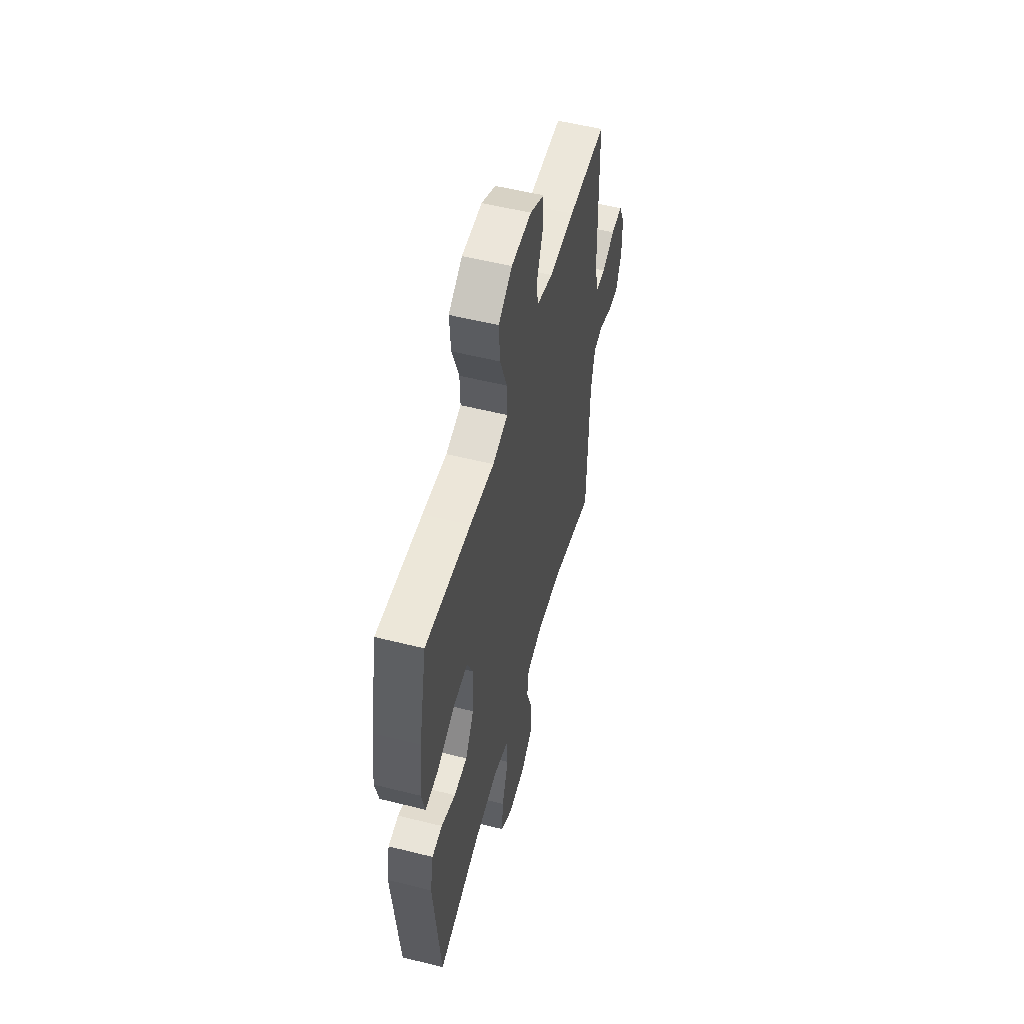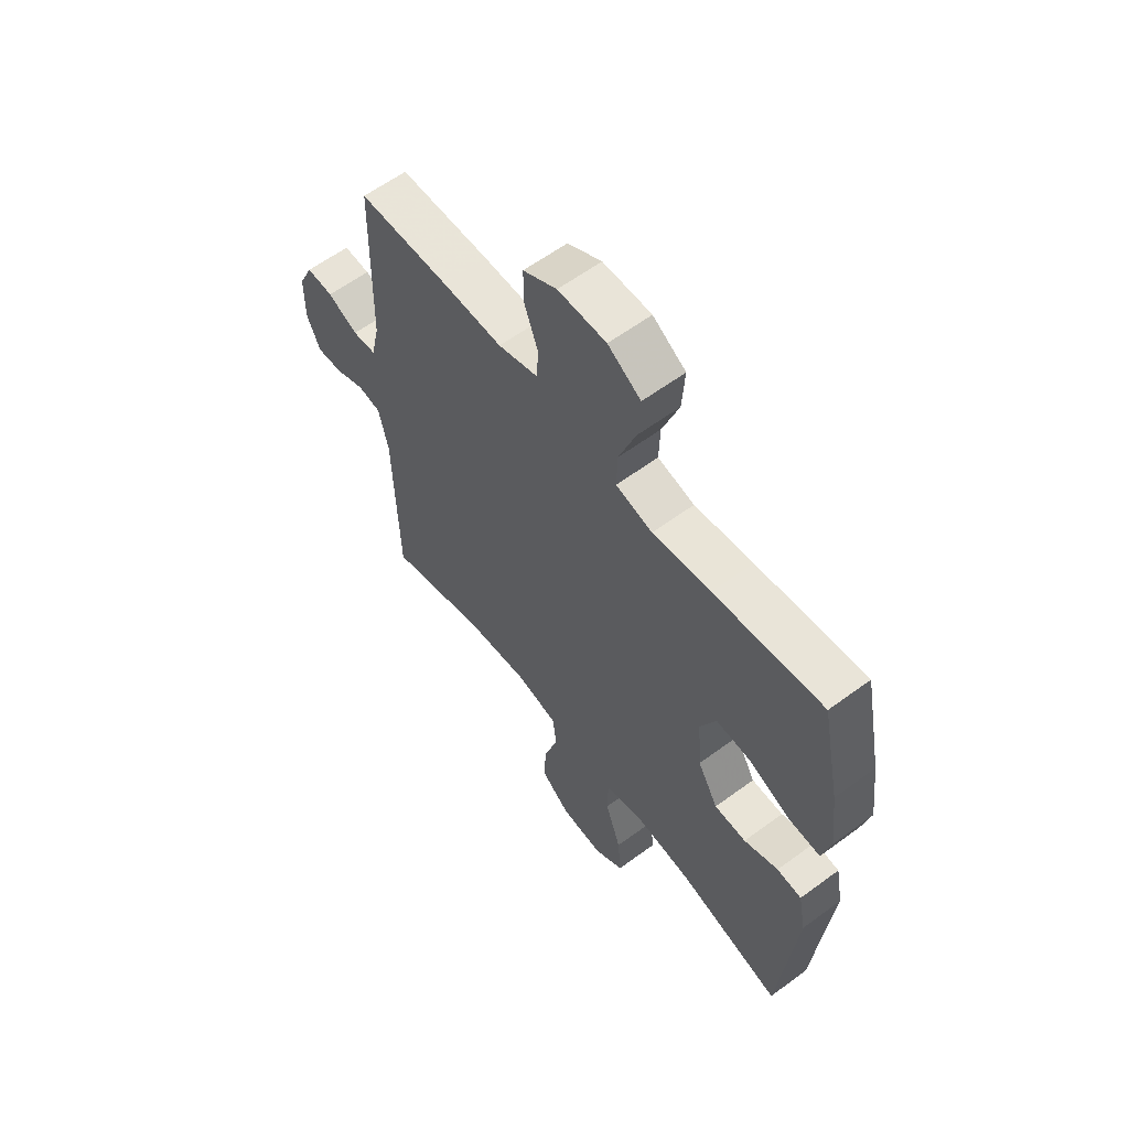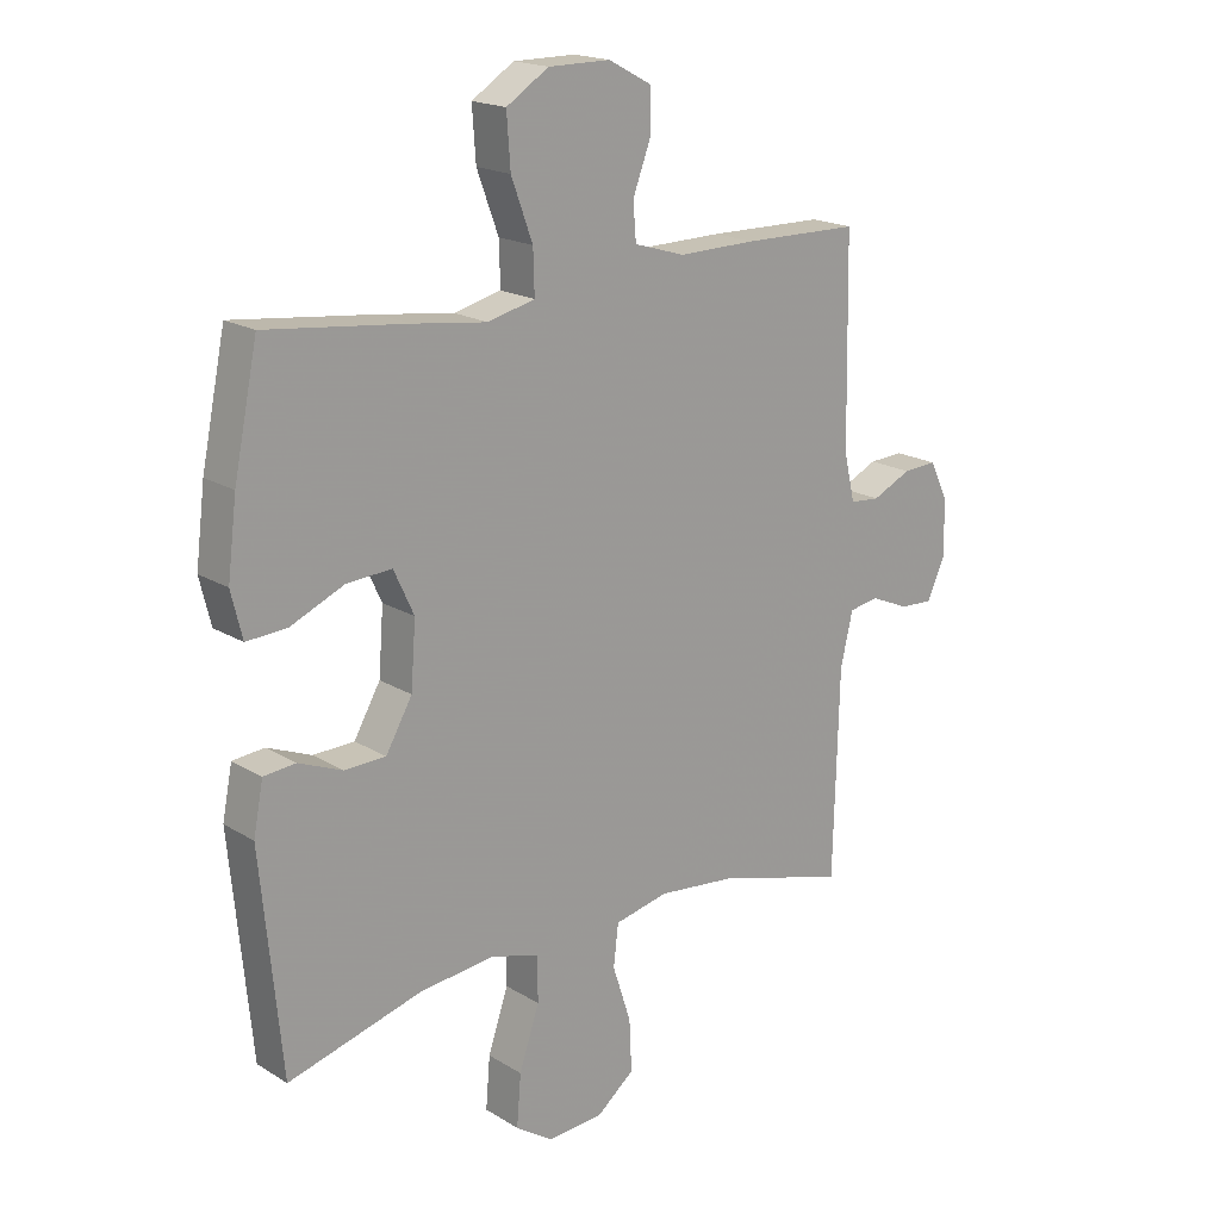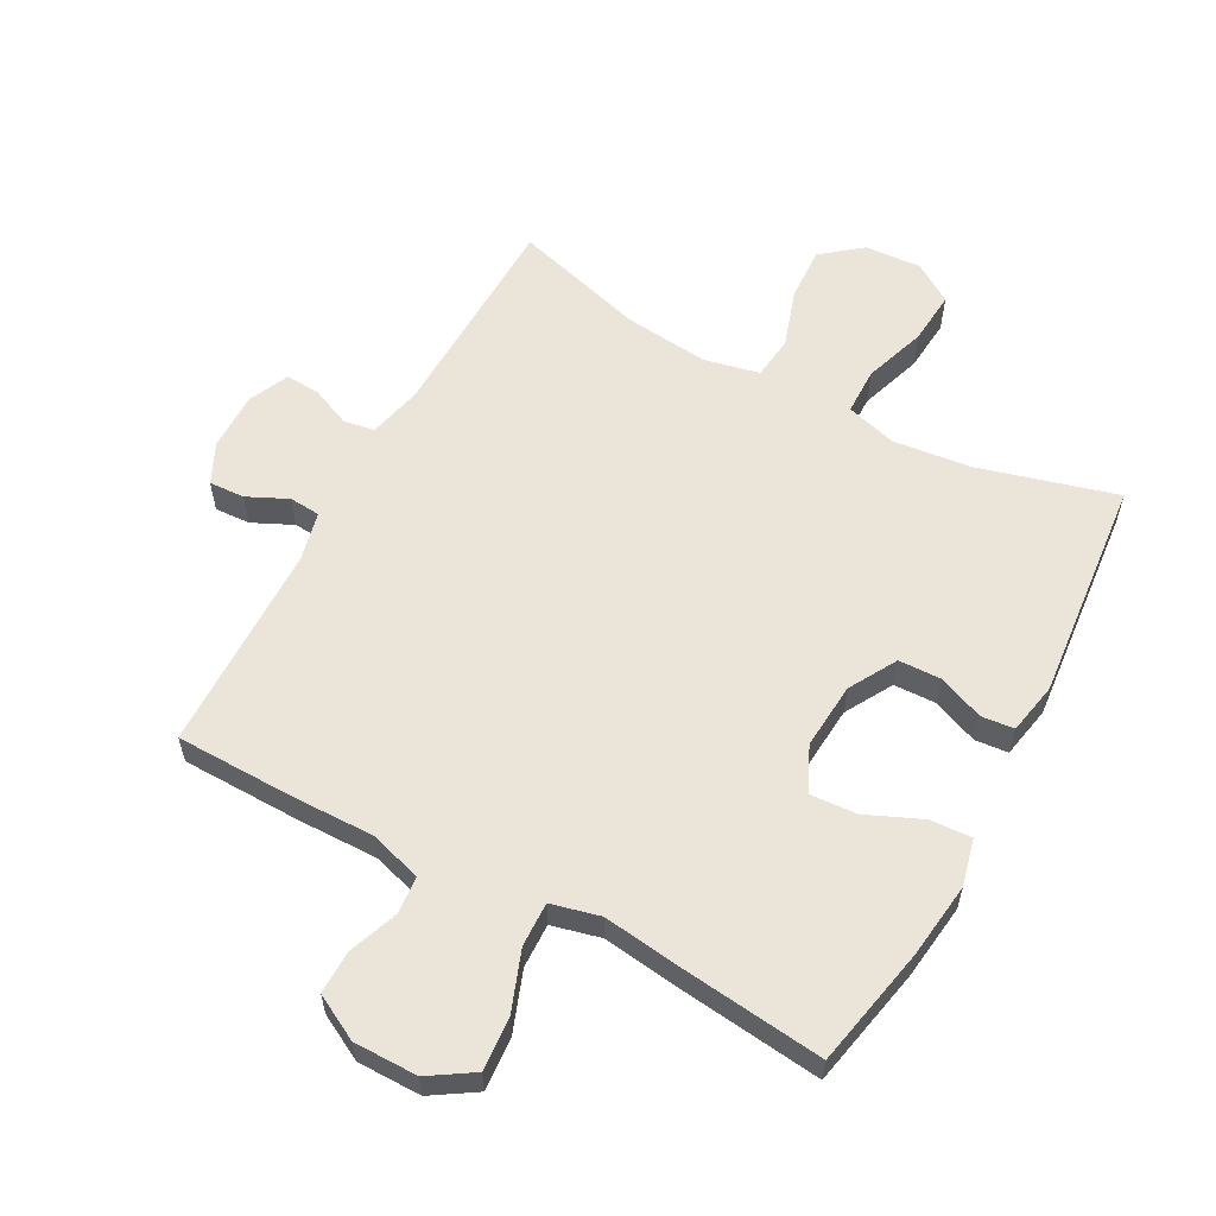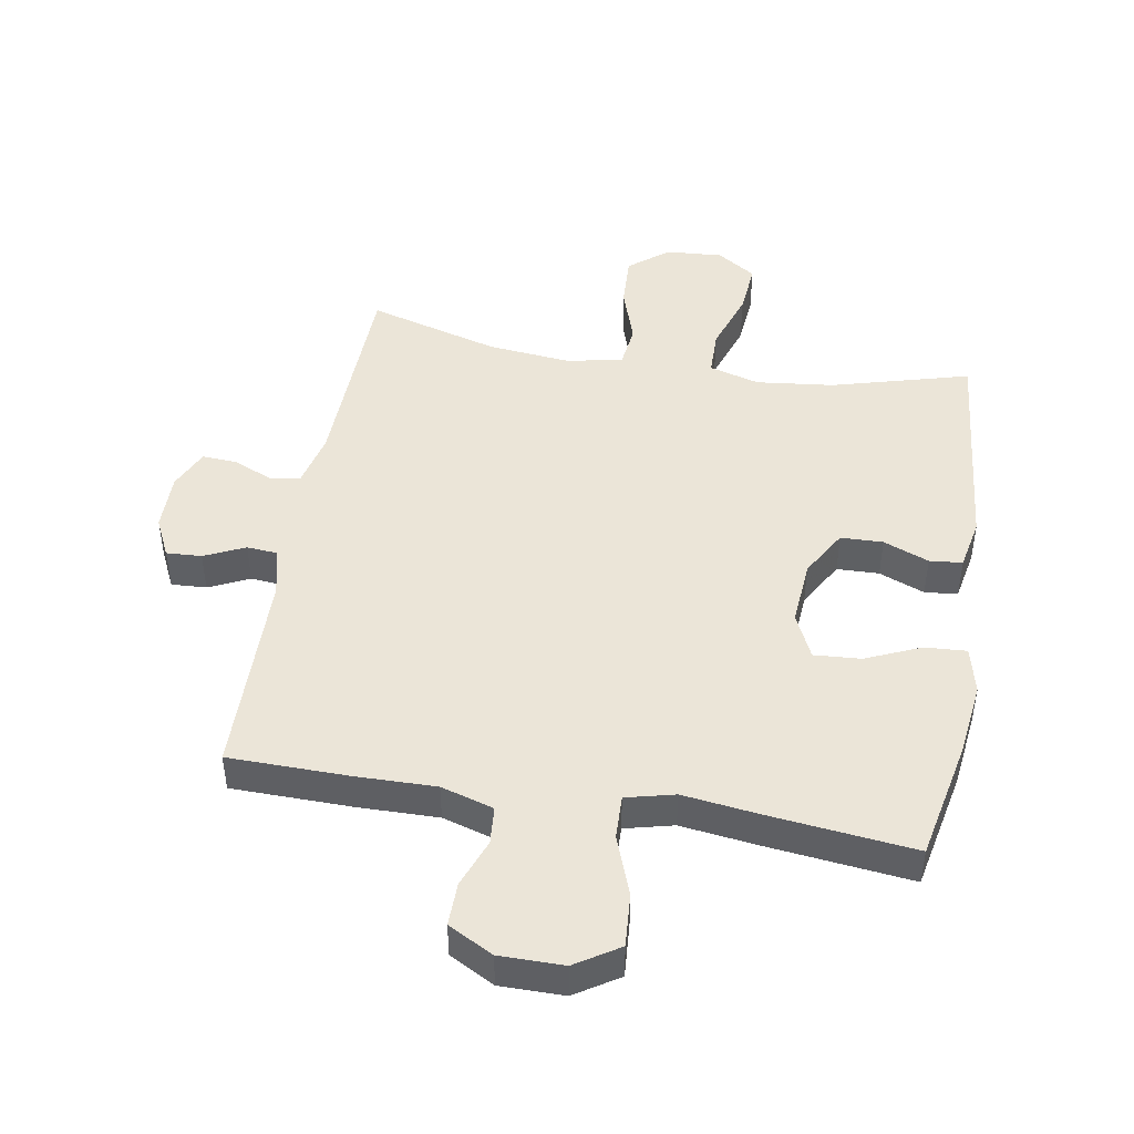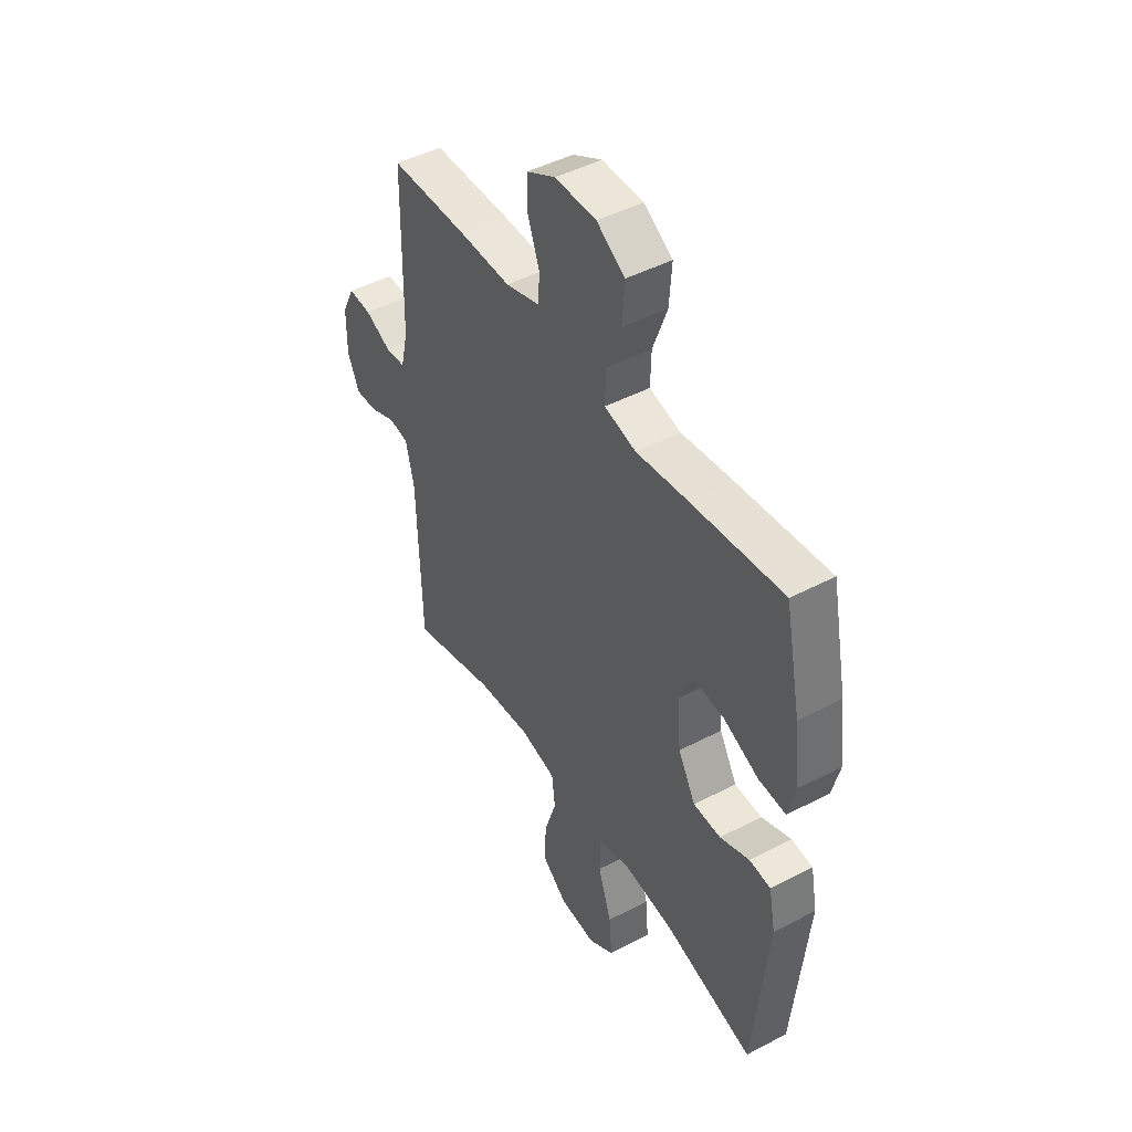
<metadata>
{"format":"obj","ext":"obj","renderer":"f3d","projection":"perspective","resolution":1024,"background":"white","views":[{"elev":54.3,"azim":104.9,"up":"+Z"},{"elev":60.1,"azim":52.9,"up":"+Z"},{"elev":18.6,"azim":139.2,"up":"+Z"},{"elev":58.7,"azim":28.4,"up":"+Y"},{"elev":45.9,"azim":9.7,"up":"+Y"},{"elev":46.3,"azim":59.1,"up":"+Z"}]}
</metadata>
<code>
v 0.5 0.07 0.5
v 0.539 0.07 0.31
v 0.554 0.07 0.19
v 0.536 0.07 0.116
v 0.47 0.07 0.12
v 0.383 0.07 0.158
v 0.309 0.07 0.163
v 0.276 0.07 0.092
v 0.284 0.07 -0.013
v 0.327 0.07 -0.088
v 0.394 0.07 -0.09
v 0.466 0.07 -0.061
v 0.518 0.07 -0.066
v 0.534 0.07 -0.148
v 0.5 0.07 -0.5
v 0.282 0.07 -0.44
v 0.159 0.07 -0.426
v 0.079 0.07 -0.449
v 0.078 0.07 -0.523
v 0.111 0.07 -0.621
v 0.118 0.07 -0.705
v 0.056 0.07 -0.746
v -0.034 0.07 -0.74
v -0.096 0.07 -0.69
v -0.092 0.07 -0.605
v -0.062 0.07 -0.513
v -0.07 0.07 -0.445
v -0.158 0.07 -0.426
v -0.291 0.07 -0.44
v -0.5 0.07 -0.5
v -0.509 0.07 -0.163
v -0.529 0.07 -0.077
v -0.578 0.07 -0.069
v -0.641 0.07 -0.096
v -0.695 0.07 -0.099
v -0.724 0.07 -0.035
v -0.723 0.07 0.057
v -0.693 0.07 0.12
v -0.637 0.07 0.117
v -0.573 0.07 0.087
v -0.524 0.07 0.091
v -0.506 0.07 0.169
v -0.5 0.07 0.5
v -0.31 0.07 0.503
v -0.183 0.07 0.501
v -0.1 0.07 0.526
v -0.095 0.07 0.586
v -0.124 0.07 0.663
v -0.125 0.07 0.732
v -0.054 0.07 0.77
v 0.047 0.07 0.77
v 0.116 0.07 0.726
v 0.11 0.07 0.642
v 0.075 0.07 0.547
v 0.073 0.07 0.477
v 0.15 0.07 0.458
v 0.272 0.07 0.474
v 0.5 0 0.5
v 0.539 0 0.31
v 0.554 0 0.19
v 0.536 0 0.116
v 0.47 0 0.12
v 0.383 0 0.158
v 0.309 0 0.163
v 0.276 0 0.092
v 0.284 0 -0.013
v 0.327 0 -0.088
v 0.394 0 -0.09
v 0.466 0 -0.061
v 0.518 0 -0.066
v 0.534 0 -0.148
v 0.5 0 -0.5
v 0.282 0 -0.44
v 0.159 0 -0.426
v 0.079 0 -0.449
v 0.078 0 -0.523
v 0.111 0 -0.621
v 0.118 0 -0.705
v 0.056 0 -0.746
v -0.034 0 -0.74
v -0.096 0 -0.69
v -0.092 0 -0.605
v -0.062 0 -0.513
v -0.07 0 -0.445
v -0.158 0 -0.426
v -0.291 0 -0.44
v -0.5 0 -0.5
v -0.509 0 -0.163
v -0.529 0 -0.077
v -0.578 0 -0.069
v -0.641 0 -0.096
v -0.695 0 -0.099
v -0.724 0 -0.035
v -0.723 0 0.057
v -0.693 0 0.12
v -0.637 0 0.117
v -0.573 0 0.087
v -0.524 0 0.091
v -0.506 0 0.169
v -0.5 0 0.5
v -0.31 0 0.503
v -0.183 0 0.501
v -0.1 0 0.526
v -0.095 0 0.586
v -0.124 0 0.663
v -0.125 0 0.732
v -0.054 0 0.77
v 0.047 0 0.77
v 0.116 0 0.726
v 0.11 0 0.642
v 0.075 0 0.547
v 0.073 0 0.477
v 0.15 0 0.458
v 0.272 0 0.474
f 4 5 6
f 3 4 6
f 2 3 6
f 1 2 6
f 57 1 6
f 56 57 6
f 55 56 6 7
f 52 53 54
f 51 52 54
f 50 51 54
f 49 50 54
f 48 49 54
f 47 48 54
f 46 47 54 55
f 55 7 8
f 46 55 8
f 45 46 8
f 45 8 9
f 44 45 9
f 43 44 9
f 42 43 9
f 38 39 40
f 37 38 40
f 36 37 40
f 35 36 40
f 34 35 40
f 33 34 40
f 32 33 40 41
f 42 9 10
f 41 42 10
f 32 41 10
f 31 32 10
f 24 25 26
f 23 24 26
f 22 23 26
f 21 22 26
f 20 21 26
f 19 20 26
f 18 19 26 27
f 17 18 27 28
f 14 15 16
f 13 14 16
f 12 13 16
f 11 12 16
f 11 16 17
f 31 10 11
f 30 31 11
f 29 30 11
f 11 17 28
f 11 28 29
f 63 62 61
f 63 61 60
f 63 60 59
f 63 59 58
f 63 58 114
f 63 114 113
f 64 63 113 112
f 111 110 109
f 111 109 108
f 111 108 107
f 111 107 106
f 111 106 105
f 111 105 104
f 112 111 104 103
f 65 64 112
f 65 112 103
f 65 103 102
f 66 65 102
f 66 102 101
f 66 101 100
f 66 100 99
f 97 96 95
f 97 95 94
f 97 94 93
f 97 93 92
f 97 92 91
f 97 91 90
f 98 97 90 89
f 67 66 99
f 67 99 98
f 67 98 89
f 67 89 88
f 83 82 81
f 83 81 80
f 83 80 79
f 83 79 78
f 83 78 77
f 83 77 76
f 84 83 76 75
f 85 84 75 74
f 73 72 71
f 73 71 70
f 73 70 69
f 73 69 68
f 74 73 68
f 68 67 88
f 68 88 87
f 68 87 86
f 85 74 68
f 86 85 68
f 1 58 59 2
f 2 59 60 3
f 3 60 61 4
f 4 61 62 5
f 5 62 63 6
f 6 63 64 7
f 7 64 65 8
f 8 65 66 9
f 9 66 67 10
f 10 67 68 11
f 11 68 69 12
f 12 69 70 13
f 13 70 71 14
f 14 71 72 15
f 15 72 73 16
f 16 73 74 17
f 17 74 75 18
f 18 75 76 19
f 19 76 77 20
f 20 77 78 21
f 21 78 79 22
f 22 79 80 23
f 23 80 81 24
f 24 81 82 25
f 25 82 83 26
f 26 83 84 27
f 27 84 85 28
f 28 85 86 29
f 29 86 87 30
f 30 87 88 31
f 31 88 89 32
f 32 89 90 33
f 33 90 91 34
f 34 91 92 35
f 35 92 93 36
f 36 93 94 37
f 37 94 95 38
f 38 95 96 39
f 39 96 97 40
f 40 97 98 41
f 41 98 99 42
f 42 99 100 43
f 43 100 101 44
f 44 101 102 45
f 45 102 103 46
f 46 103 104 47
f 47 104 105 48
f 48 105 106 49
f 49 106 107 50
f 50 107 108 51
f 51 108 109 52
f 52 109 110 53
f 53 110 111 54
f 54 111 112 55
f 55 112 113 56
f 56 113 114 57
f 57 114 58 1

</code>
